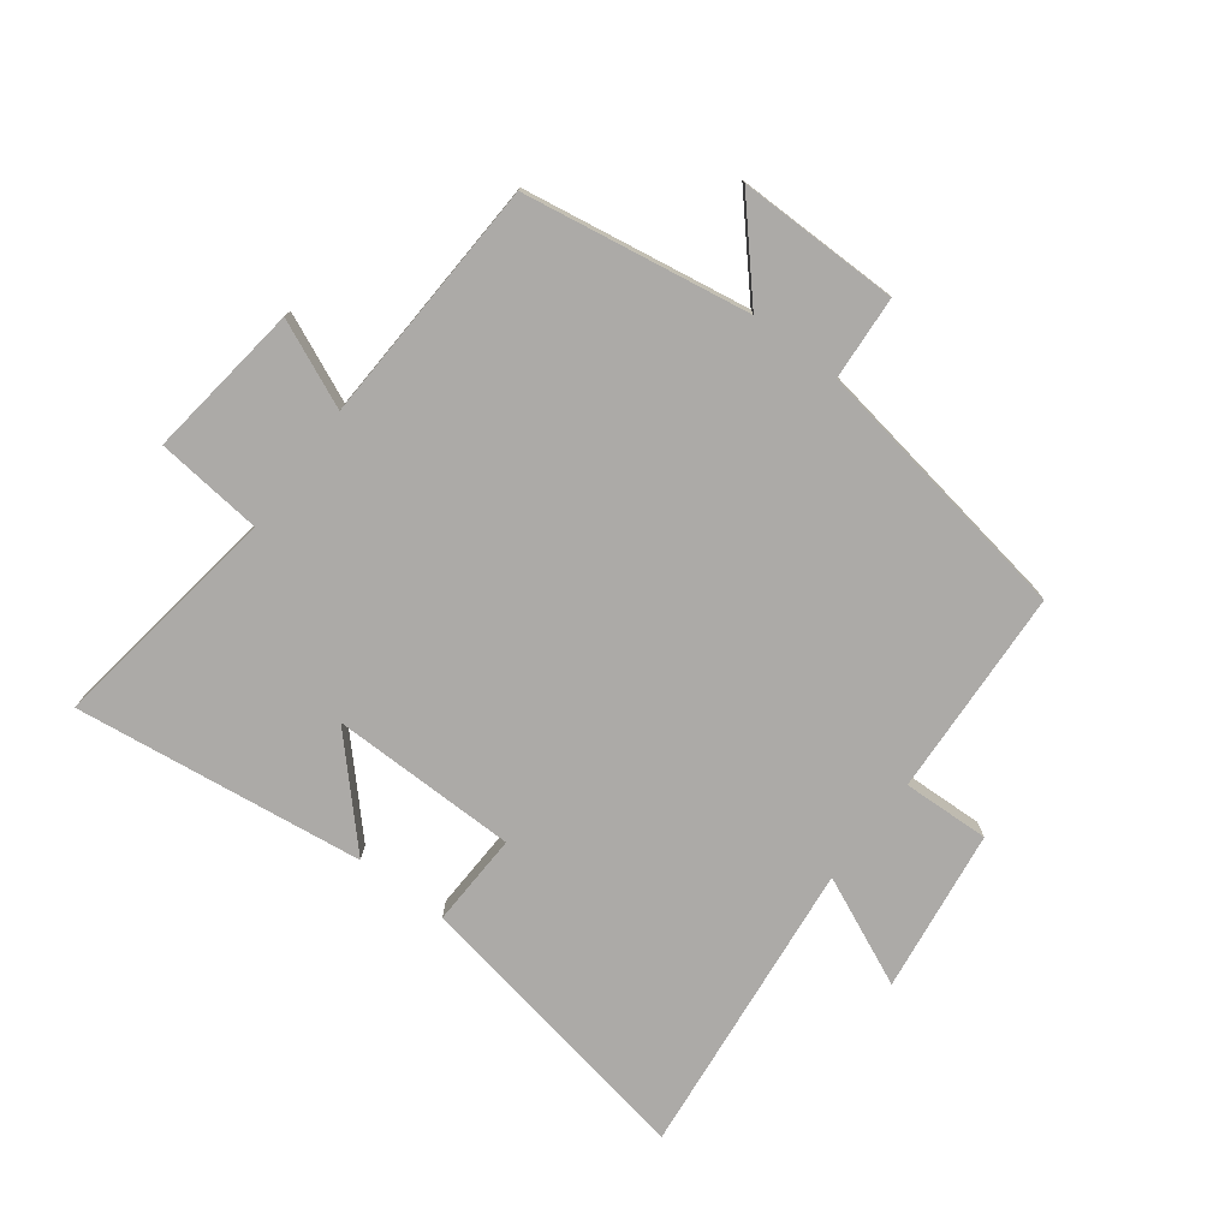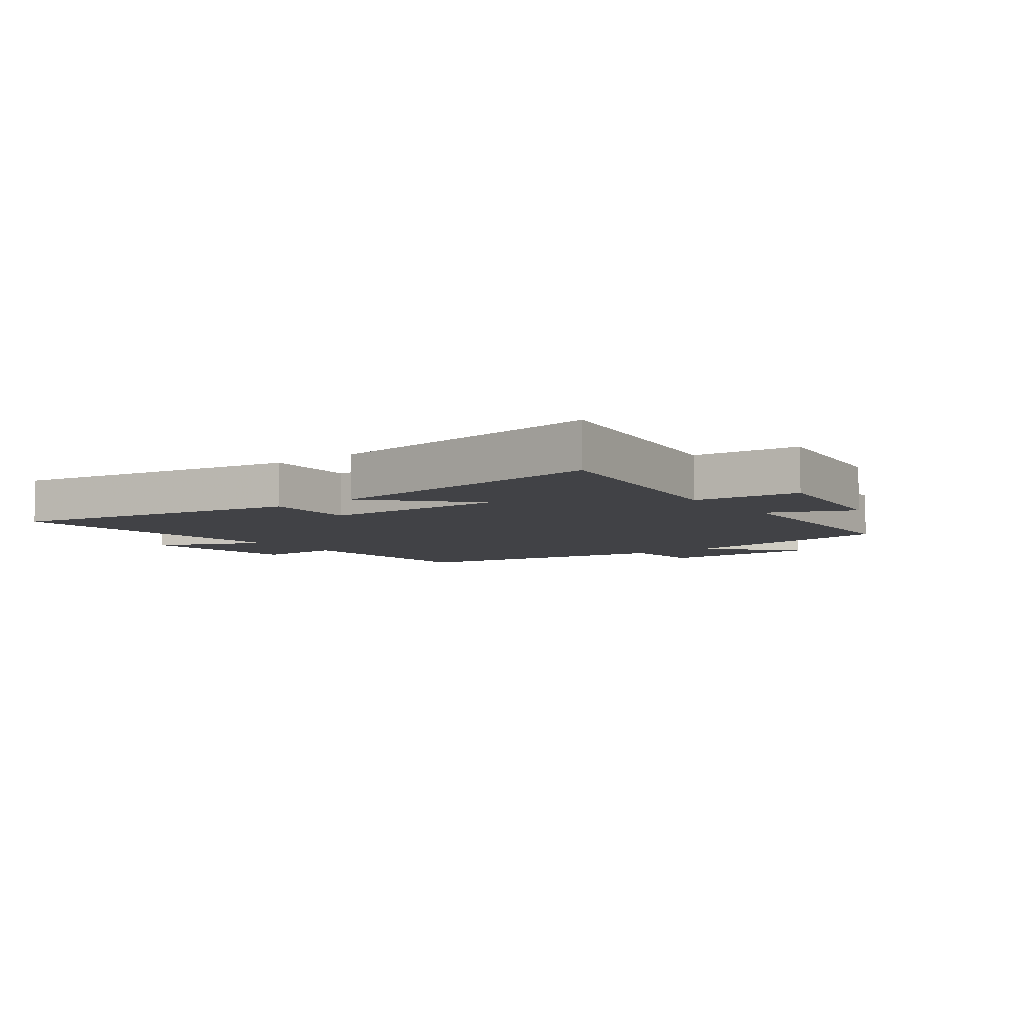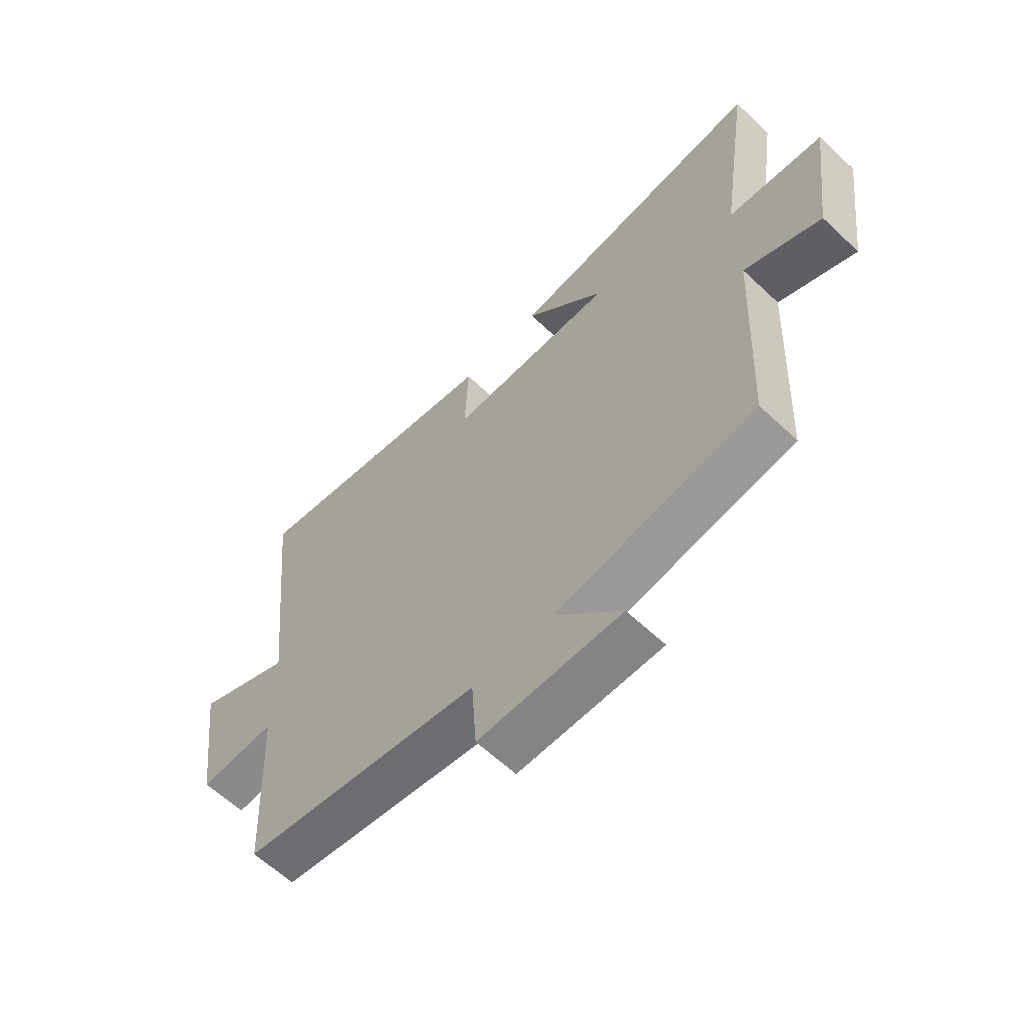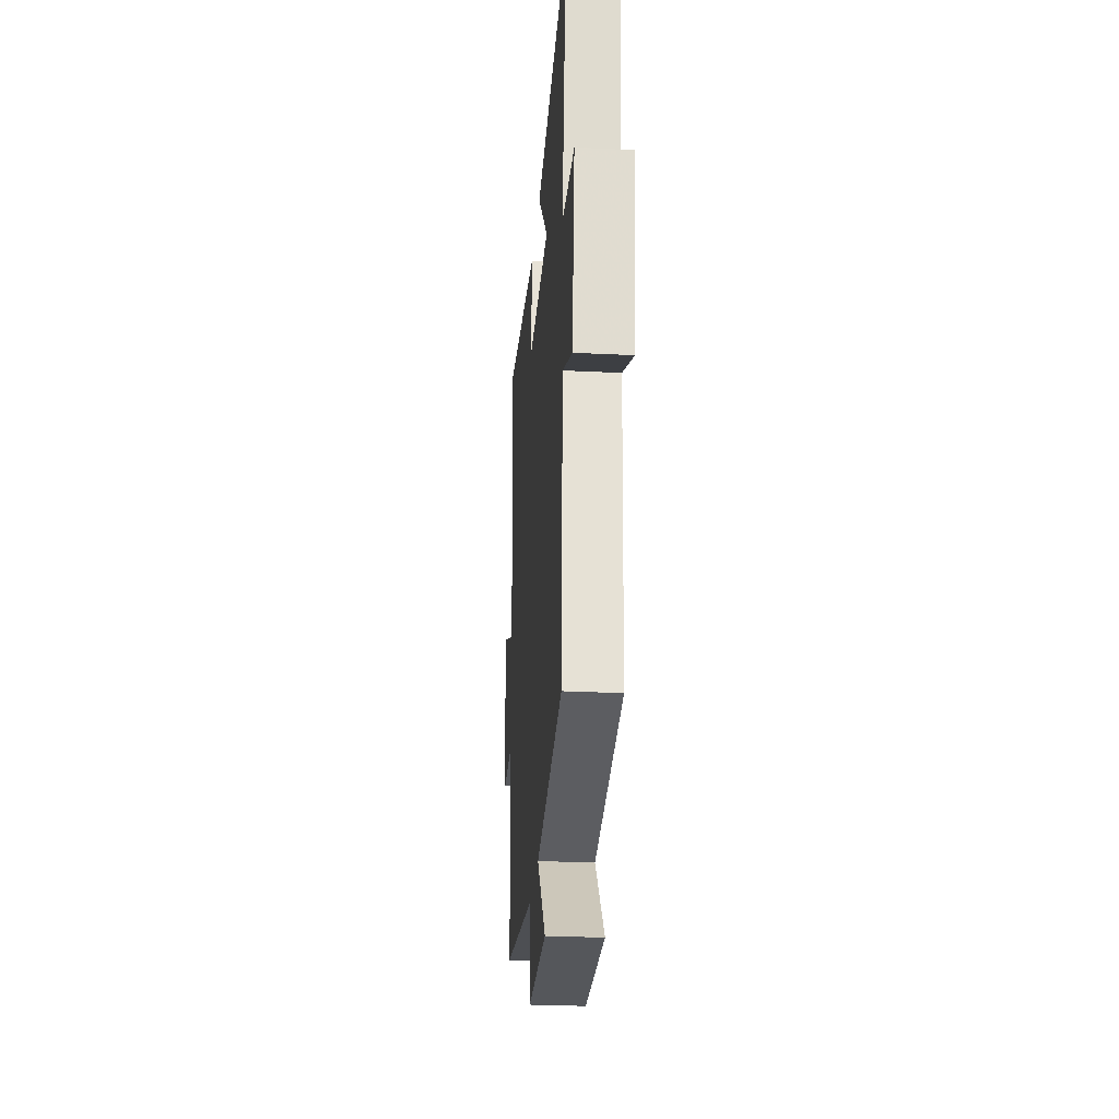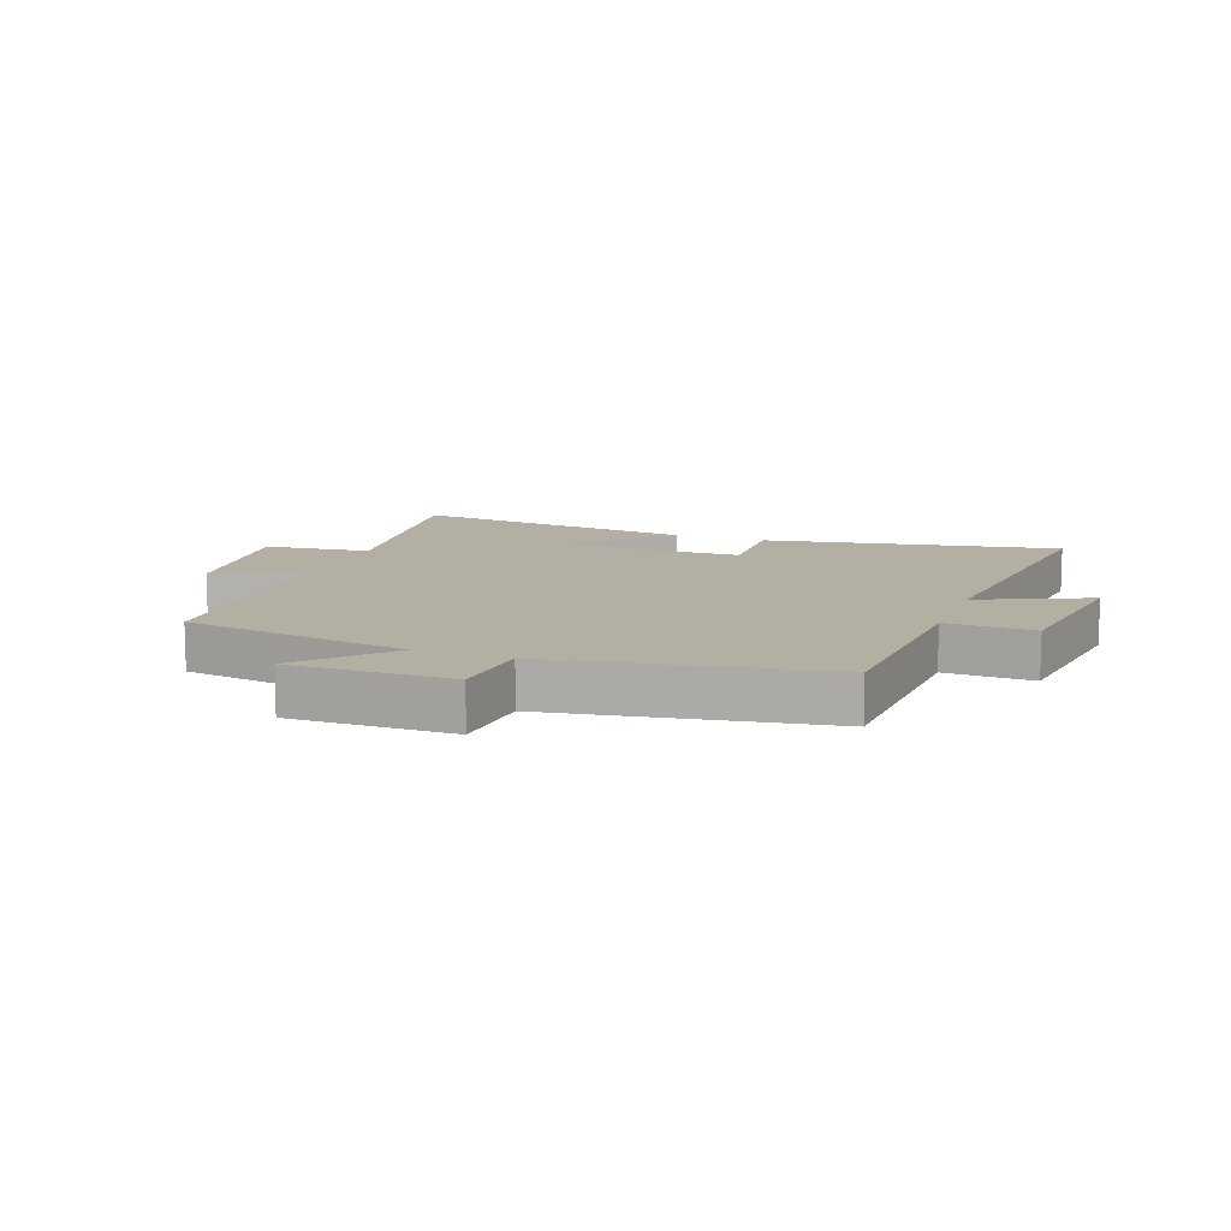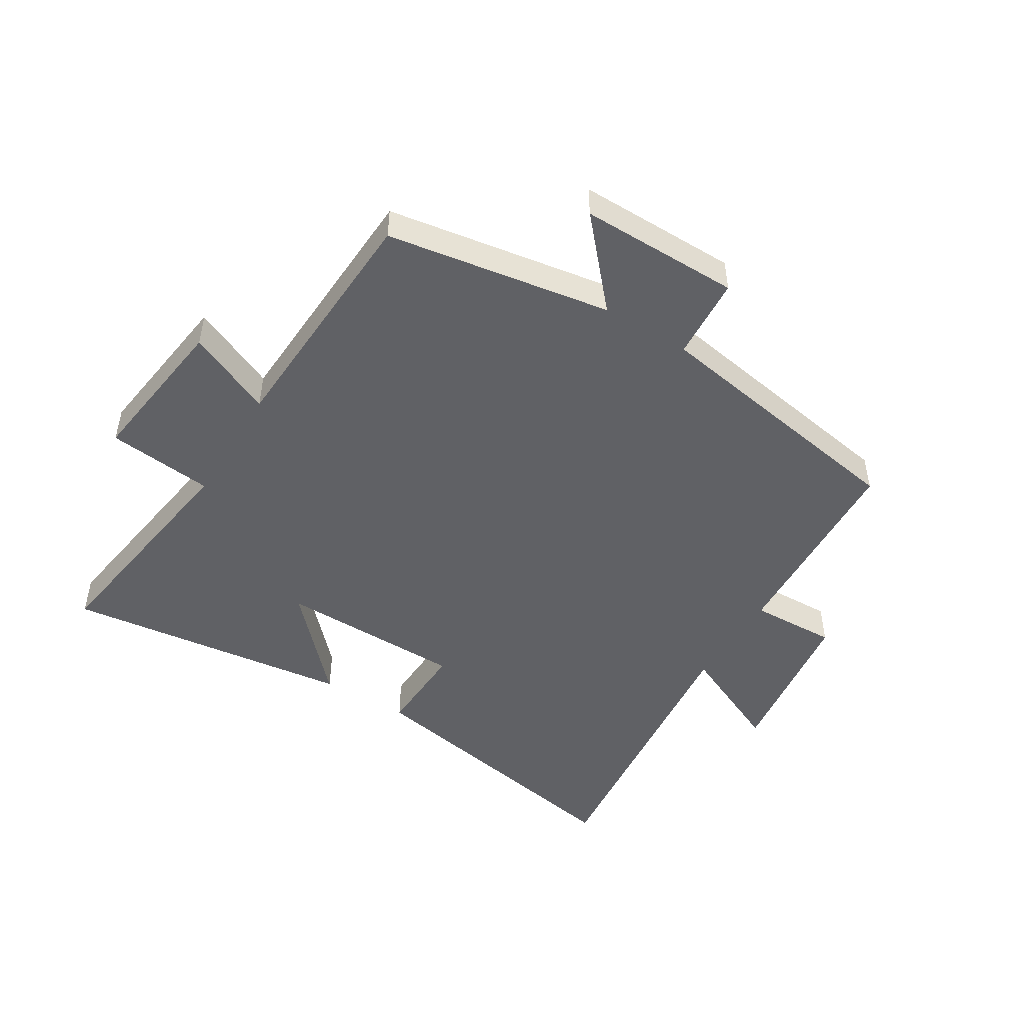
<metadata>
{"format":"obj","ext":"obj","renderer":"f3d","projection":"perspective","resolution":1024,"background":"white","views":[{"elev":-76.1,"azim":143.1,"up":"+Y"},{"elev":-6.6,"azim":36.9,"up":"+Y"},{"elev":-61.8,"azim":46.3,"up":"+Z"},{"elev":-27.4,"azim":85.6,"up":"+Z"},{"elev":11.2,"azim":-159.7,"up":"+Y"},{"elev":-48.6,"azim":148.5,"up":"+Y"}]}
</metadata>
<code>
v 0.557 0.07 0.559
v 0.5 0.07 0.176
v 0.675 0.07 0.157
v 0.641 0.07 -0.099
v 0.5 0.07 -0.036
v 0.48 0.07 -0.44
v 0.11 0.07 -0.5
v 0.233 0.07 -0.639
v -0.031 0.07 -0.637
v -0.04 0.07 -0.5
v -0.483 0.07 -0.426
v -0.5 0.07 -0.085
v -0.643 0.07 -0.09
v -0.679 0.07 0.178
v -0.5 0.07 0.097
v -0.552 0.07 0.589
v -0.07 0.07 0.5
v -0.076 0.07 0.346
v 0.23 0.07 0.342
v 0.082 0.07 0.5
v 0.557 0 0.559
v 0.5 0 0.176
v 0.675 0 0.157
v 0.641 0 -0.099
v 0.5 0 -0.036
v 0.48 0 -0.44
v 0.11 0 -0.5
v 0.233 0 -0.639
v -0.031 0 -0.637
v -0.04 0 -0.5
v -0.483 0 -0.426
v -0.5 0 -0.085
v -0.643 0 -0.09
v -0.679 0 0.178
v -0.5 0 0.097
v -0.552 0 0.589
v -0.07 0 0.5
v -0.076 0 0.346
v 0.23 0 0.342
v 0.082 0 0.5
f 19 20 1 2
f 18 19 2
f 15 16 17 18
f 15 18 2
f 12 13 14 15
f 10 11 12 15
f 10 15 2 3
f 7 8 9 10
f 5 6 7 10
f 5 10 3
f 3 4 5
f 22 21 40 39
f 22 39 38
f 38 37 36 35
f 22 38 35
f 35 34 33 32
f 35 32 31 30
f 23 22 35 30
f 30 29 28 27
f 30 27 26 25
f 23 30 25
f 25 24 23
f 1 21 22 2
f 2 22 23 3
f 3 23 24 4
f 4 24 25 5
f 5 25 26 6
f 6 26 27 7
f 7 27 28 8
f 8 28 29 9
f 9 29 30 10
f 10 30 31 11
f 11 31 32 12
f 12 32 33 13
f 13 33 34 14
f 14 34 35 15
f 15 35 36 16
f 16 36 37 17
f 17 37 38 18
f 18 38 39 19
f 19 39 40 20
f 20 40 21 1

</code>
